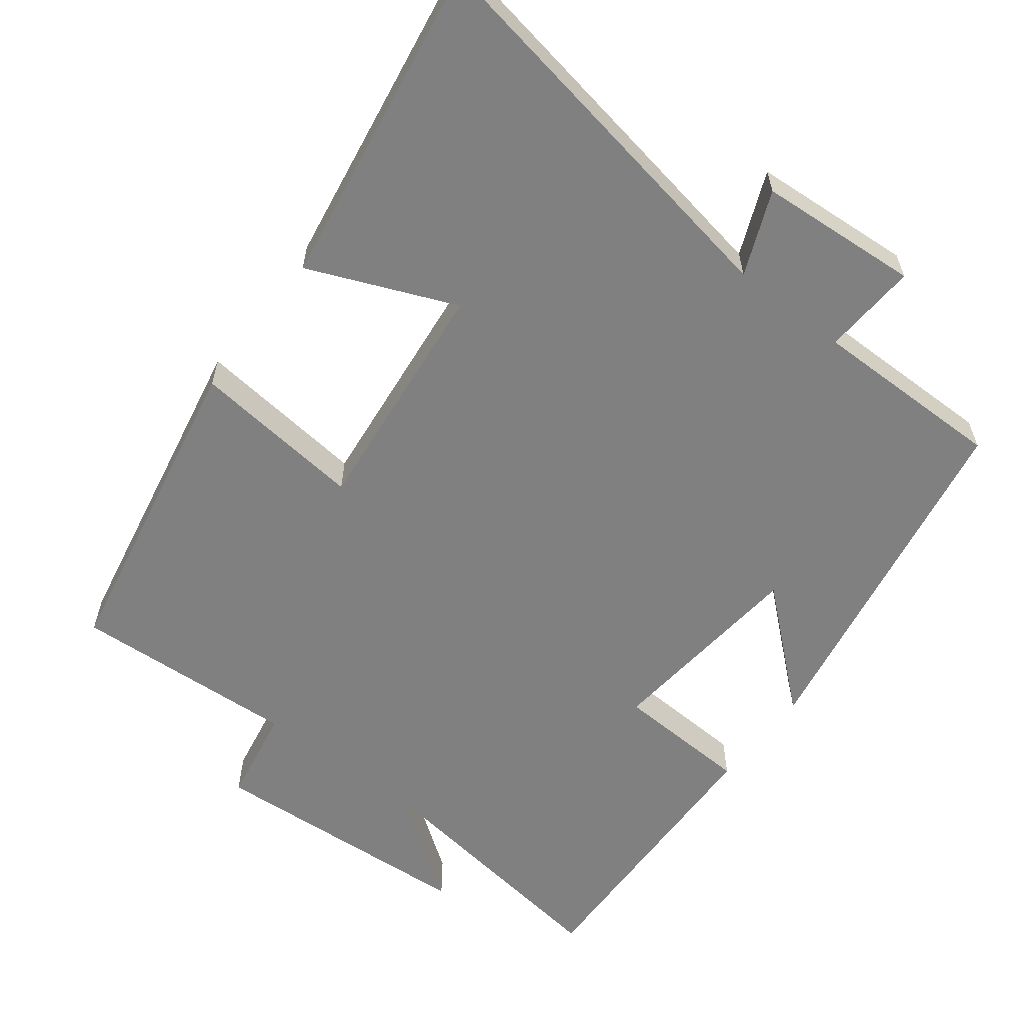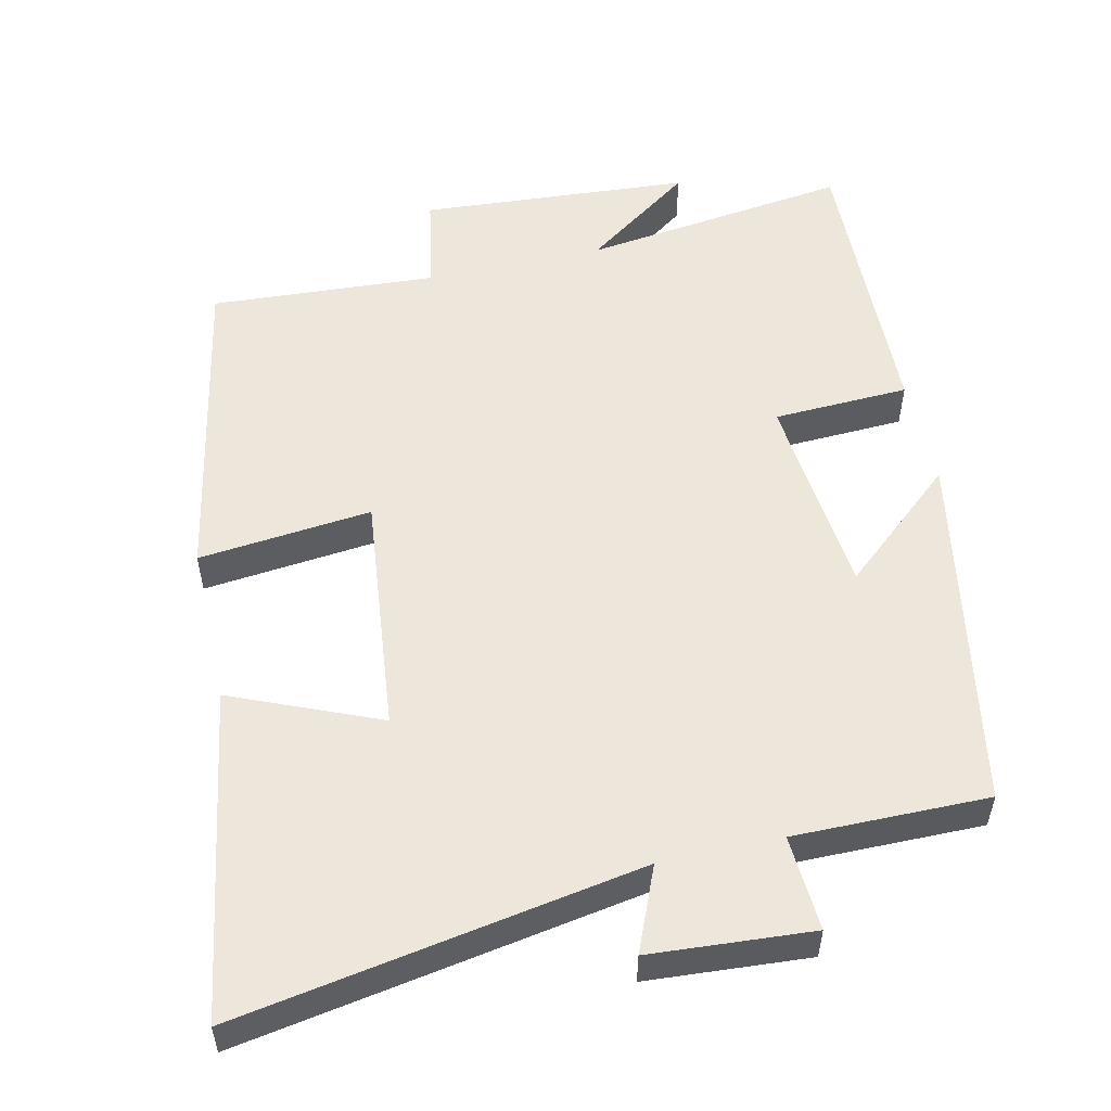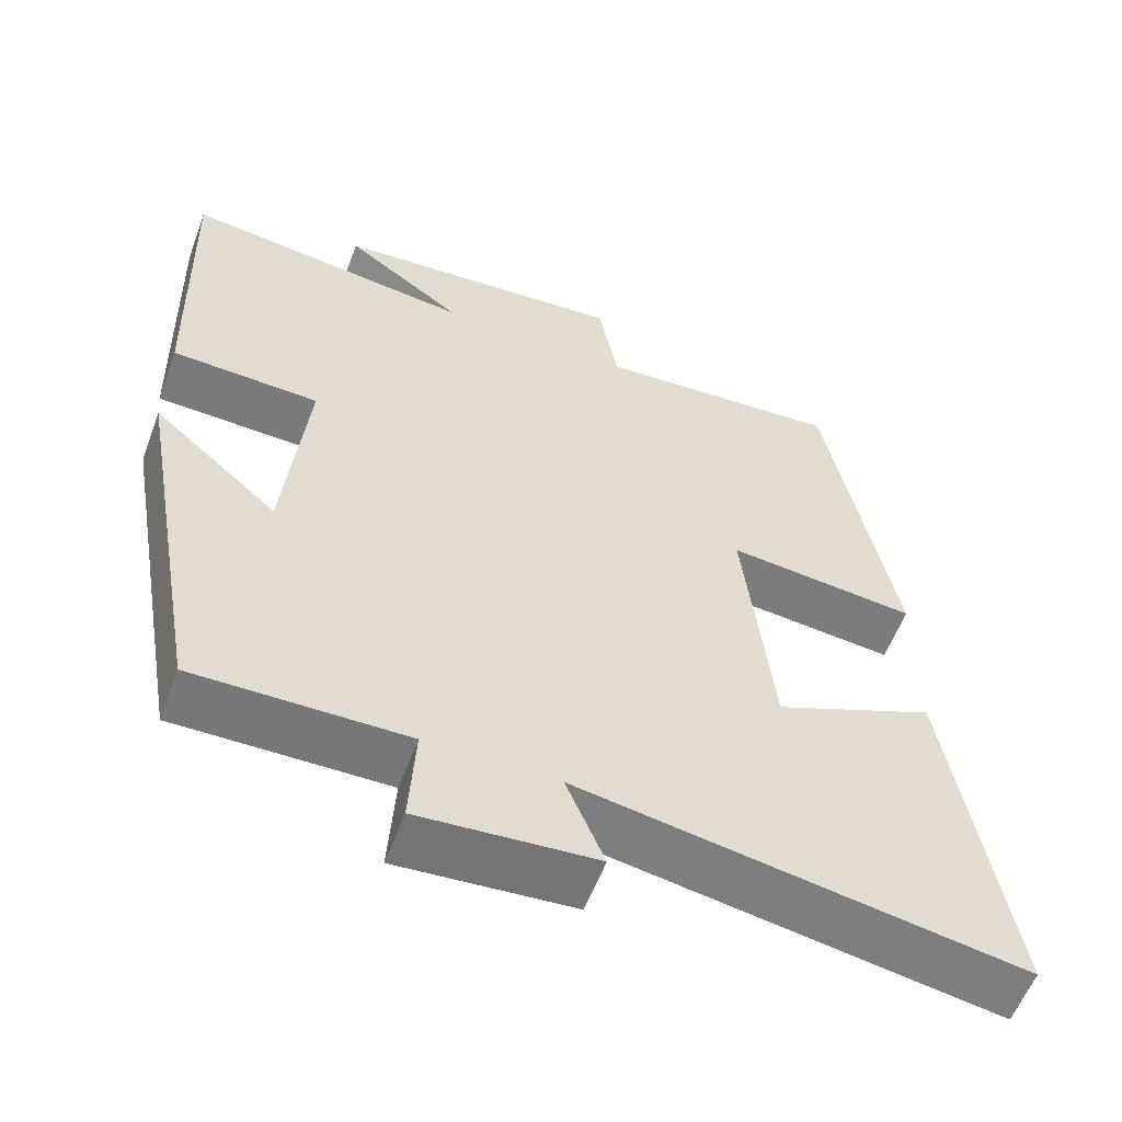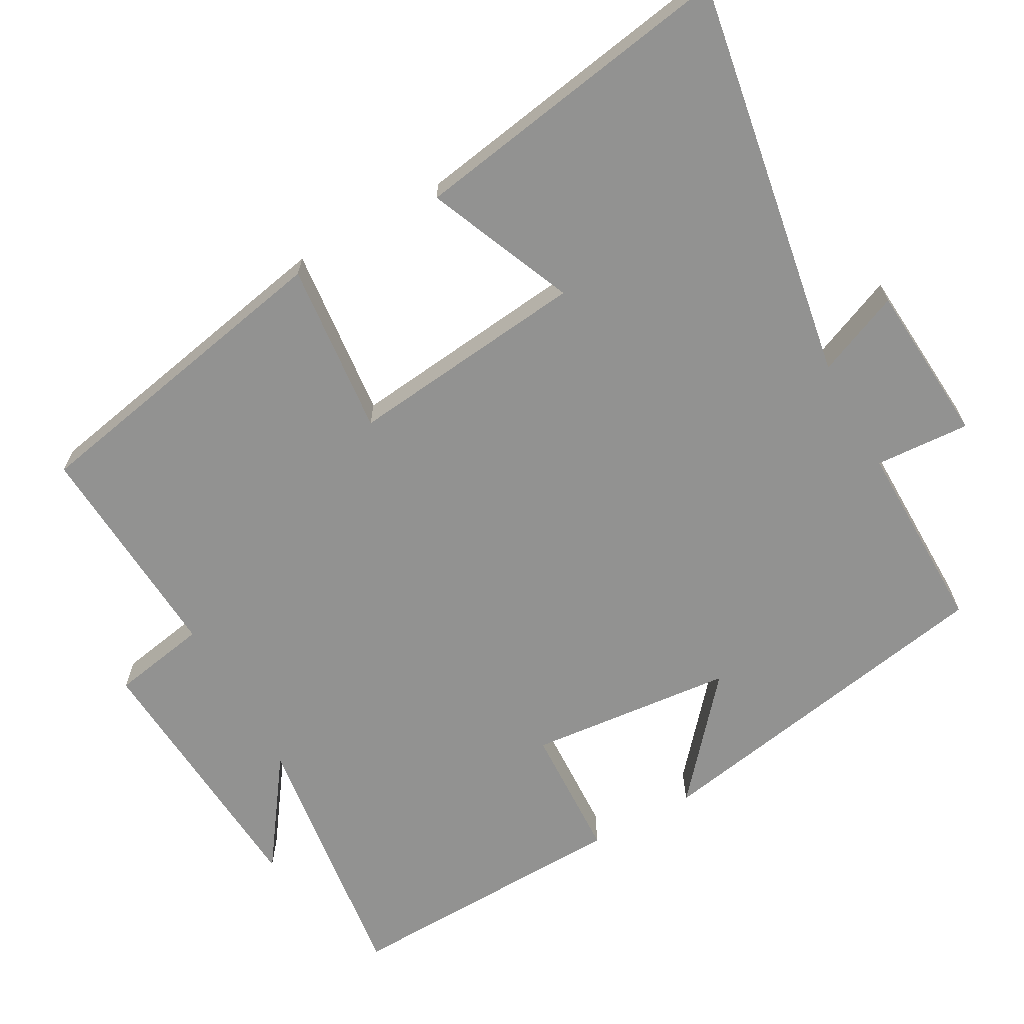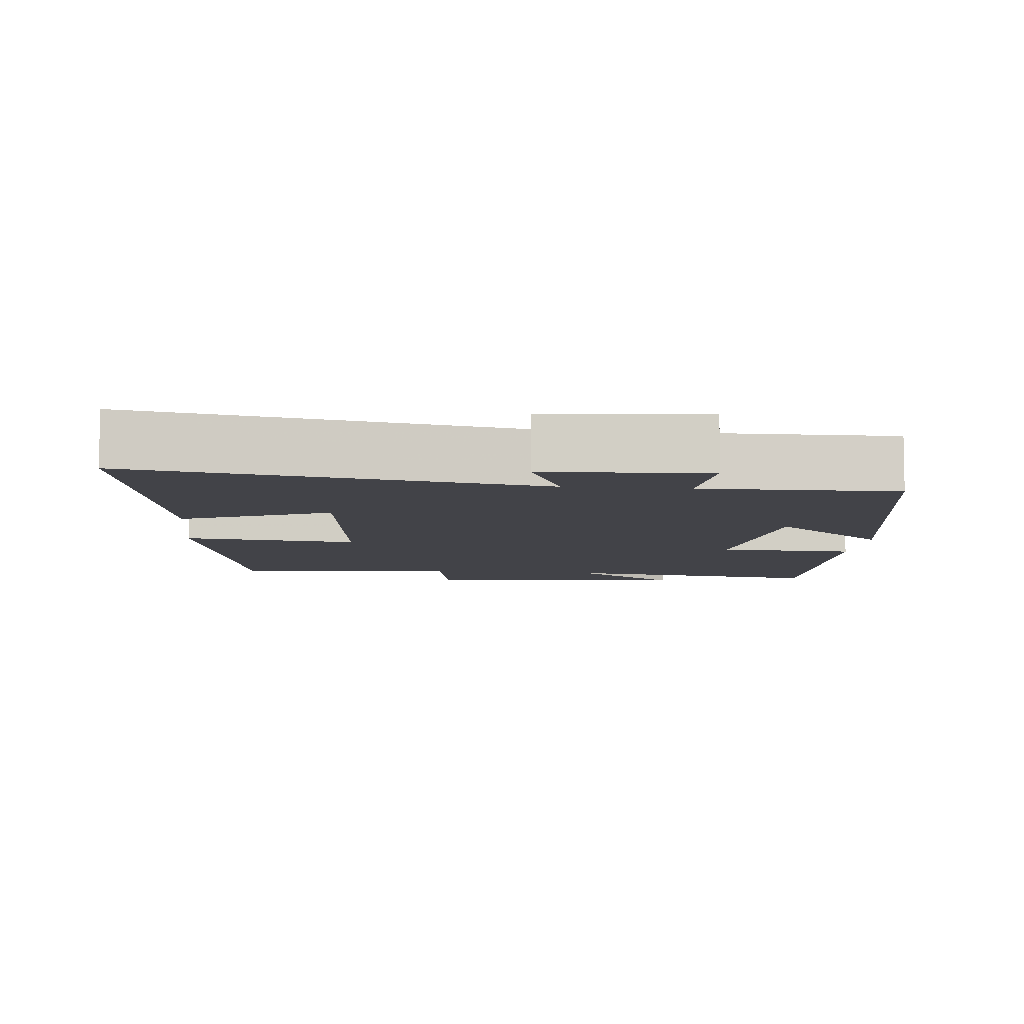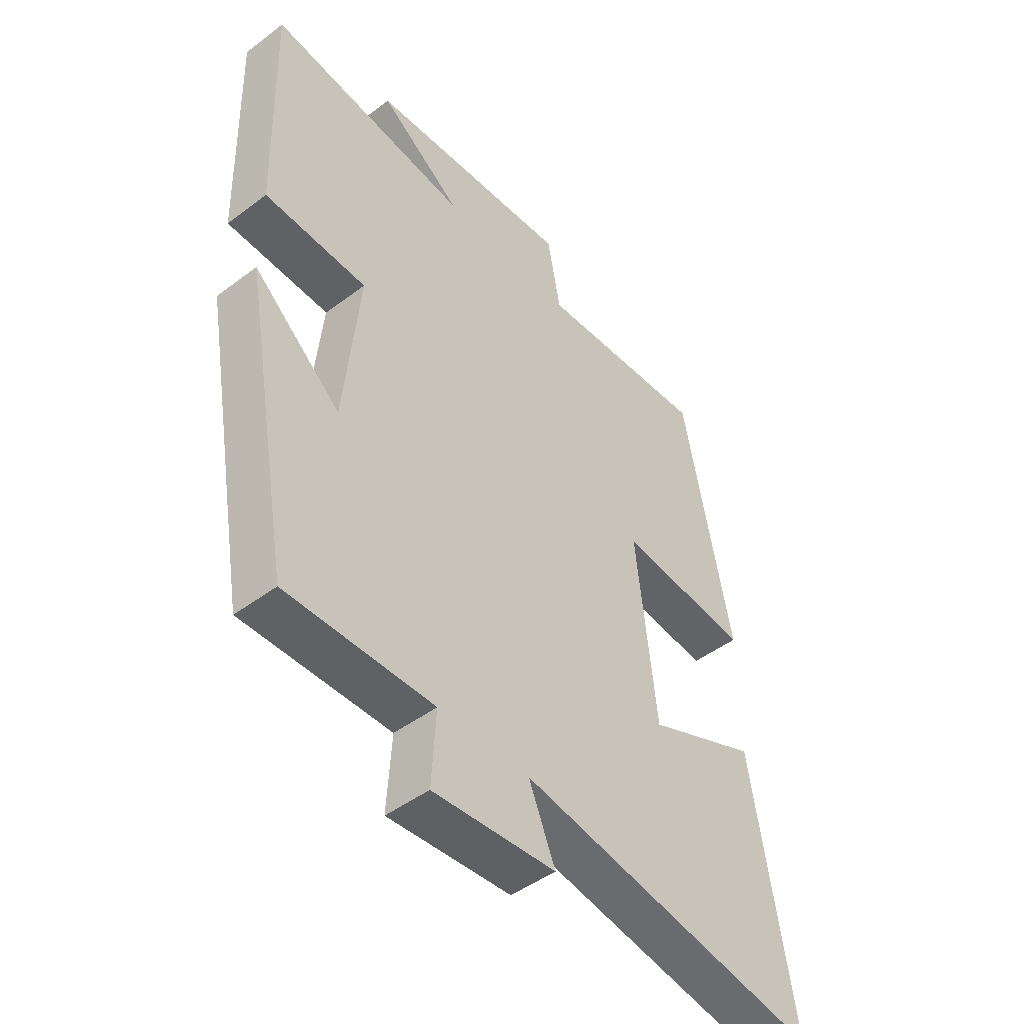
<metadata>
{"format":"obj","ext":"obj","renderer":"f3d","projection":"perspective","resolution":1024,"background":"white","views":[{"elev":-60.0,"azim":142.4,"up":"+Y"},{"elev":53.9,"azim":167.3,"up":"+Y"},{"elev":-57.4,"azim":-20.3,"up":"+Z"},{"elev":-66.3,"azim":119.2,"up":"+Y"},{"elev":-7.6,"azim":174.3,"up":"+Y"},{"elev":-46.8,"azim":-49.4,"up":"+Z"}]}
</metadata>
<code>
v 0.414 0.07 0.519
v 0.5 0.07 0.076
v 0.262 0.07 0.101
v 0.298 0.07 -0.229
v 0.5 0.07 -0.144
v 0.574 0.07 -0.595
v 0.022 0.07 -0.5
v 0.07 0.07 -0.615
v -0.152 0.07 -0.631
v -0.144 0.07 -0.5
v -0.411 0.07 -0.502
v -0.5 0.07 -0.006
v -0.341 0.07 -0.144
v -0.313 0.07 0.14
v -0.5 0.07 0.148
v -0.511 0.07 0.549
v -0.143 0.07 0.5
v -0.293 0.07 0.607
v 0.079 0.07 0.633
v 0.103 0.07 0.5
v 0.414 0 0.519
v 0.5 0 0.076
v 0.262 0 0.101
v 0.298 0 -0.229
v 0.5 0 -0.144
v 0.574 0 -0.595
v 0.022 0 -0.5
v 0.07 0 -0.615
v -0.152 0 -0.631
v -0.144 0 -0.5
v -0.411 0 -0.502
v -0.5 0 -0.006
v -0.341 0 -0.144
v -0.313 0 0.14
v -0.5 0 0.148
v -0.511 0 0.549
v -0.143 0 0.5
v -0.293 0 0.607
v 0.079 0 0.633
v 0.103 0 0.5
f 17 18 19 20
f 14 15 16 17
f 13 14 17 20
f 10 11 12 13
f 10 13 20 1
f 7 8 9 10
f 4 5 6 7
f 3 4 7 10
f 1 2 3
f 1 3 10
f 40 39 38 37
f 37 36 35 34
f 40 37 34 33
f 33 32 31 30
f 21 40 33 30
f 30 29 28 27
f 27 26 25 24
f 30 27 24 23
f 23 22 21
f 30 23 21
f 1 21 22 2
f 2 22 23 3
f 3 23 24 4
f 4 24 25 5
f 5 25 26 6
f 6 26 27 7
f 7 27 28 8
f 8 28 29 9
f 9 29 30 10
f 10 30 31 11
f 11 31 32 12
f 12 32 33 13
f 13 33 34 14
f 14 34 35 15
f 15 35 36 16
f 16 36 37 17
f 17 37 38 18
f 18 38 39 19
f 19 39 40 20
f 20 40 21 1

</code>
